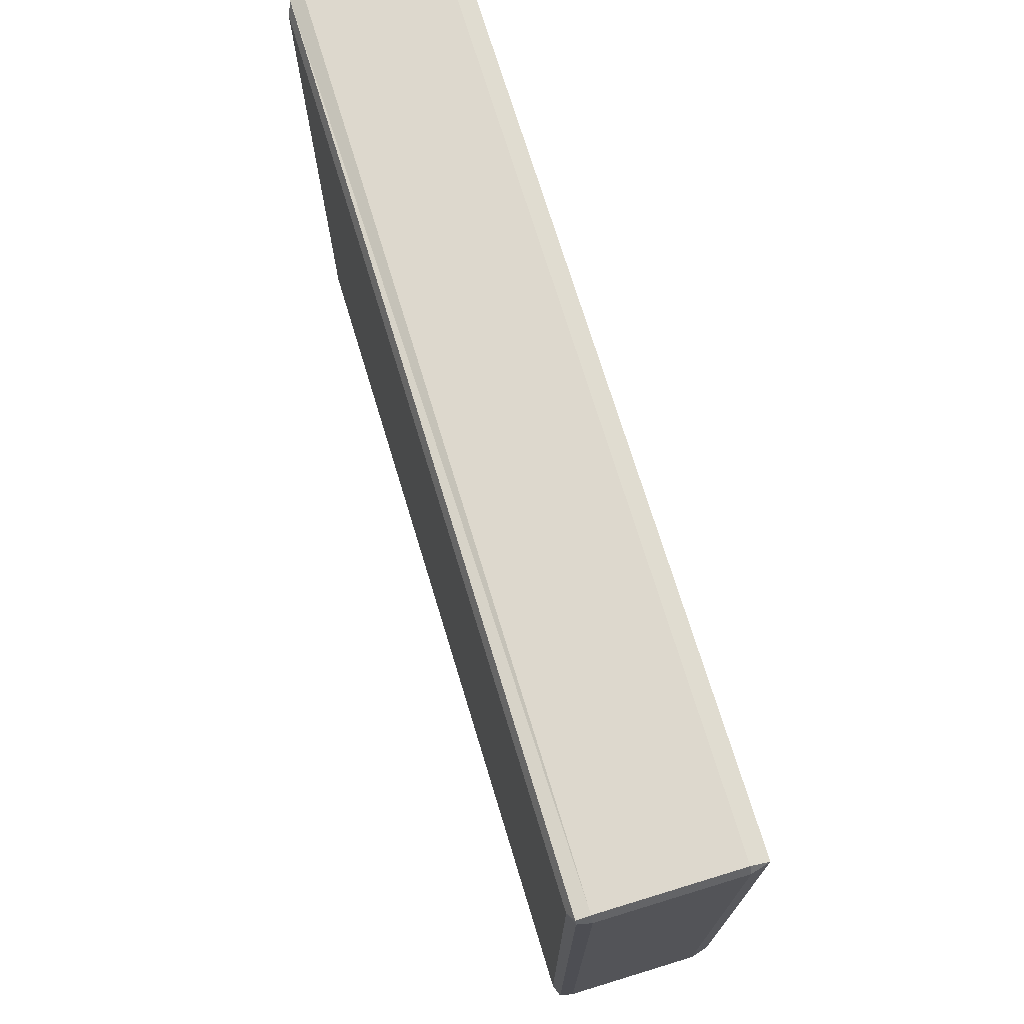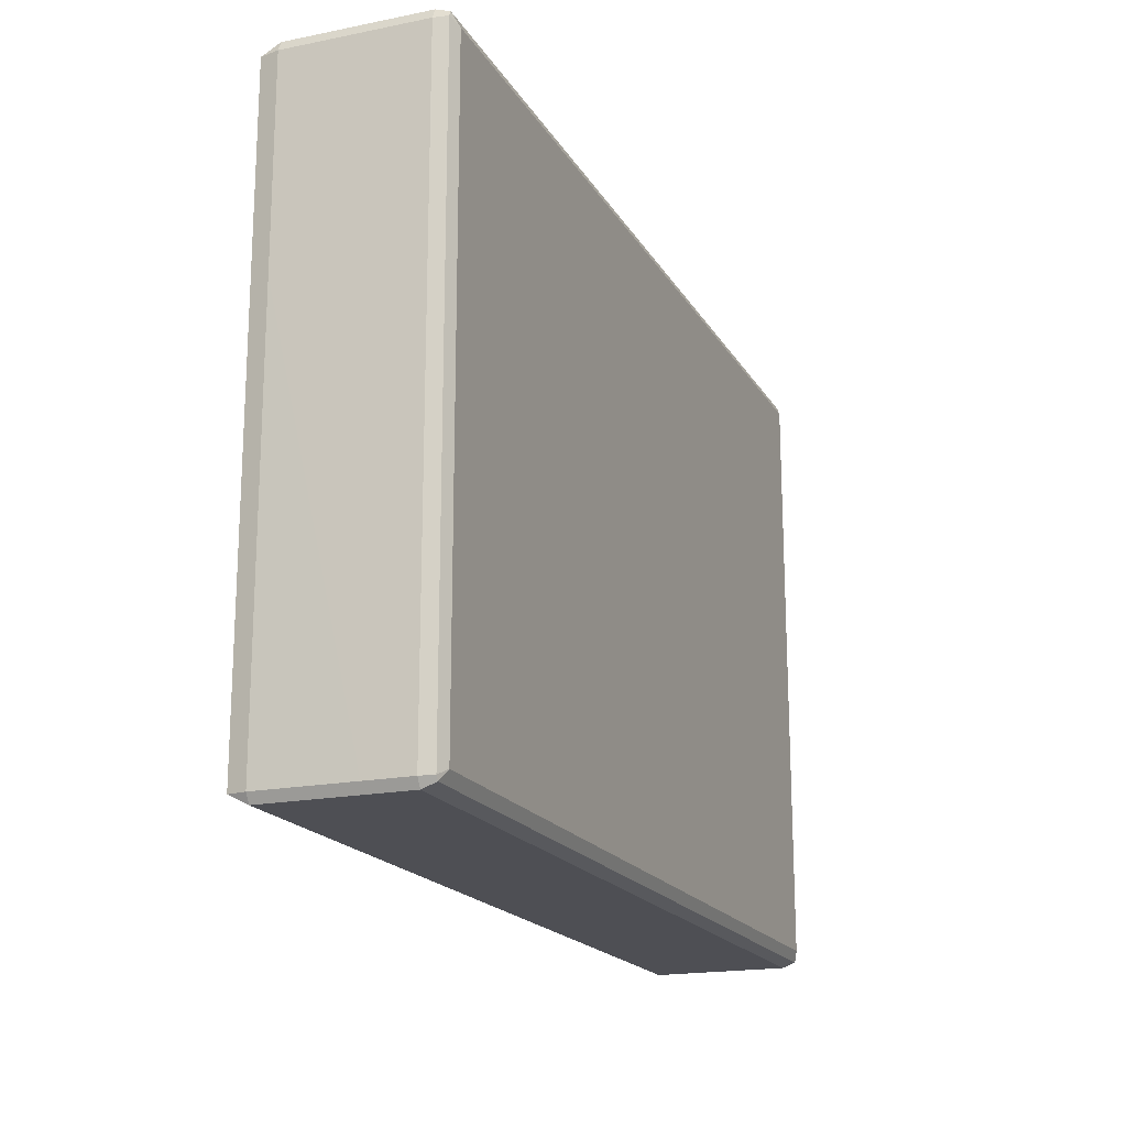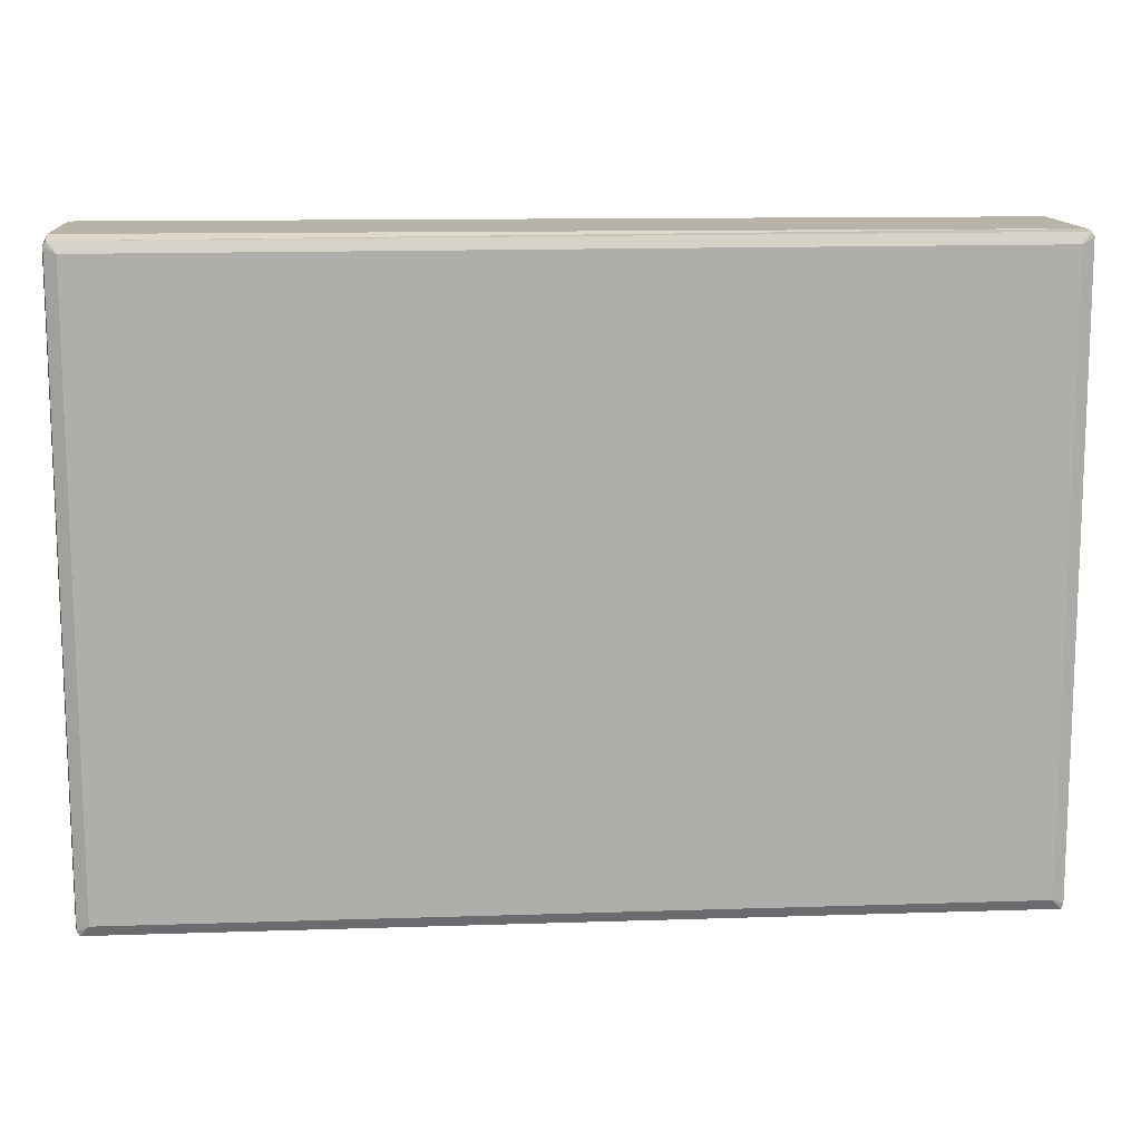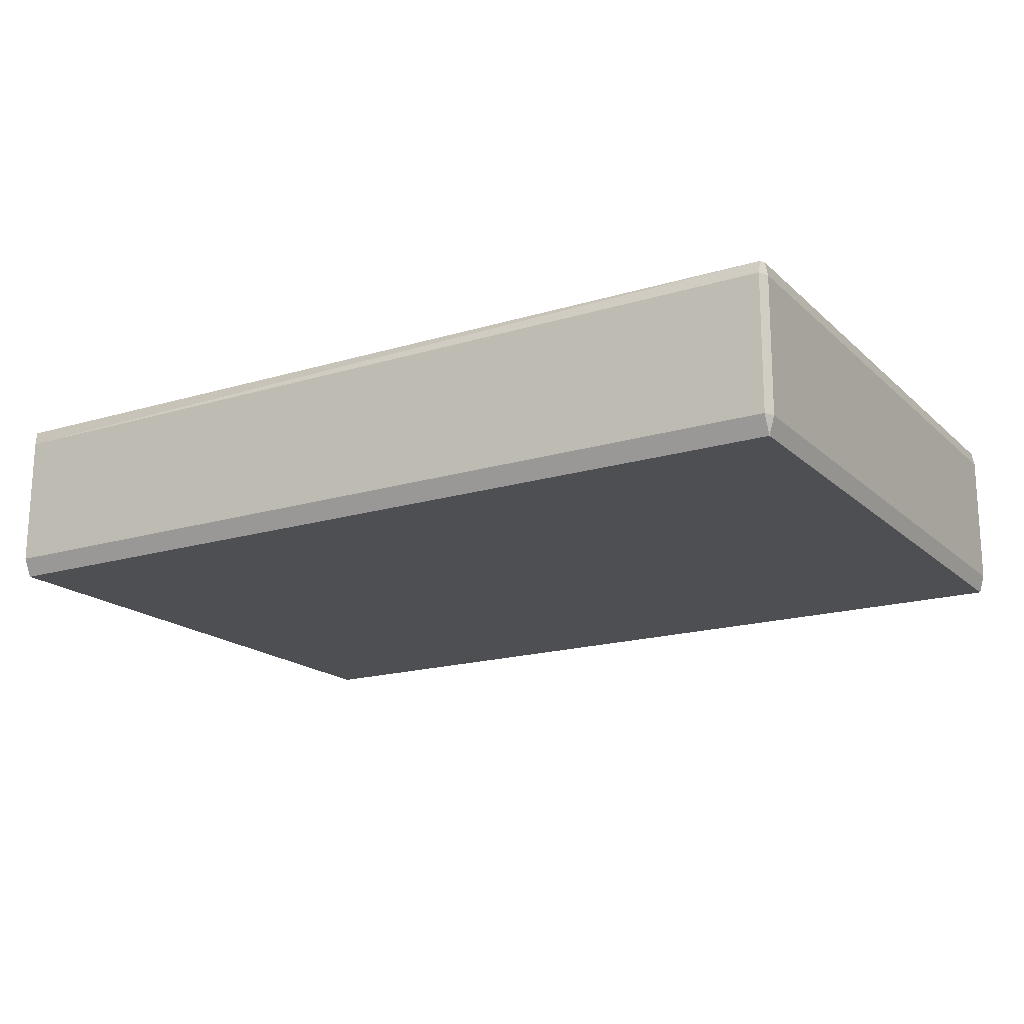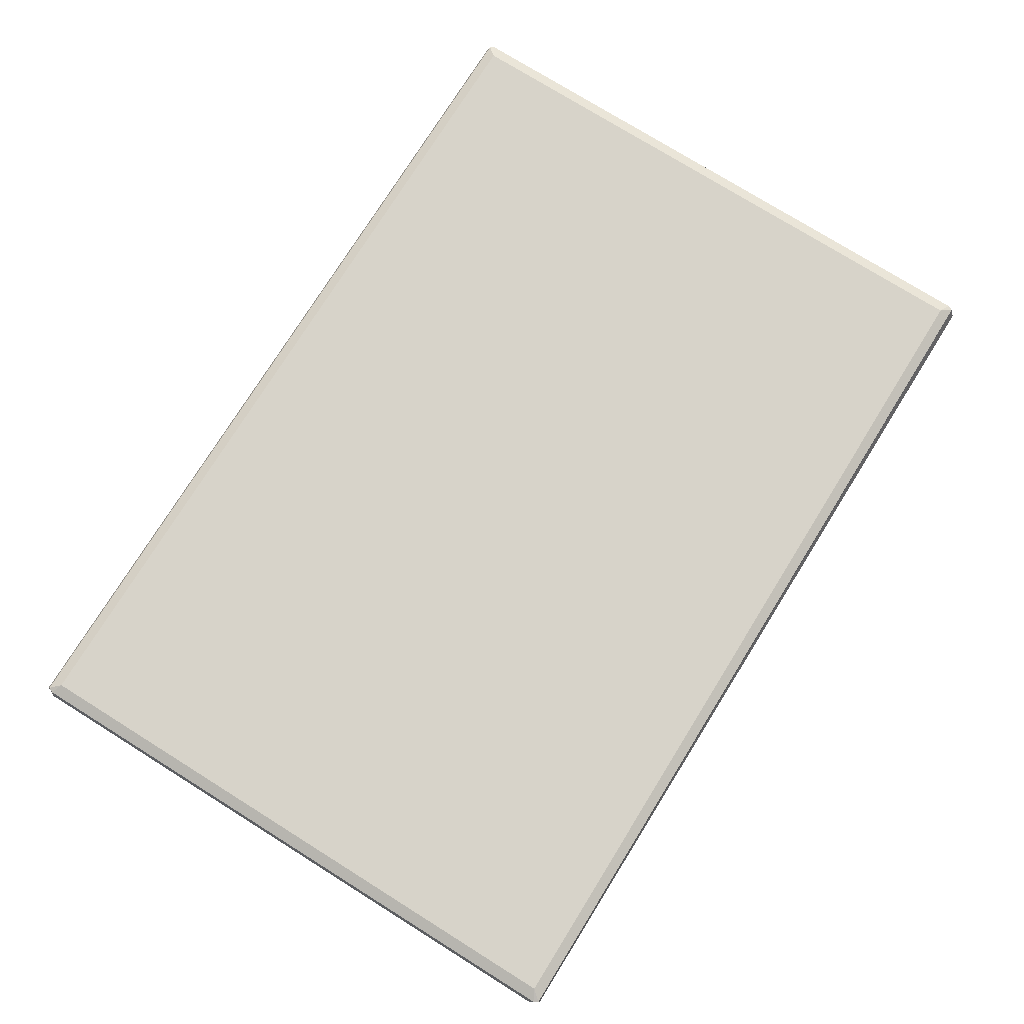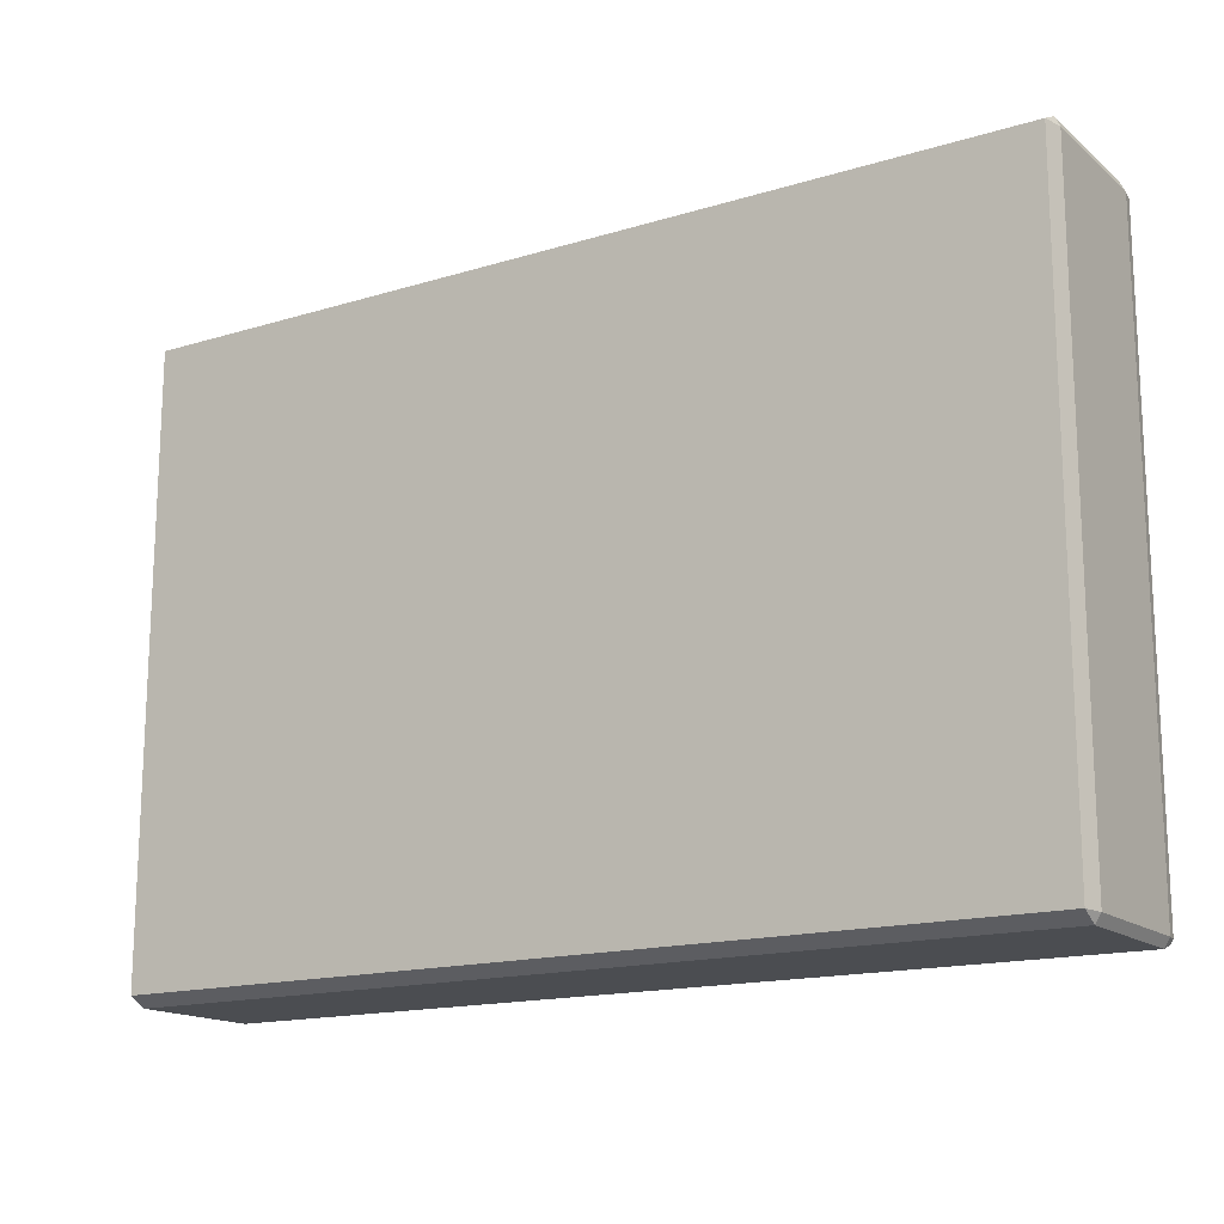
<metadata>
{"format":"obj","ext":"obj","renderer":"f3d","projection":"perspective","resolution":1024,"background":"white","views":[{"elev":71.9,"azim":-106.9,"up":"+Z"},{"elev":-18.4,"azim":111.6,"up":"+Z"},{"elev":12.6,"azim":175.6,"up":"+Z"},{"elev":-17.8,"azim":30.8,"up":"+Y"},{"elev":76.3,"azim":-58.0,"up":"+Y"},{"elev":-15.9,"azim":32.3,"up":"+Z"}]}
</metadata>
<code>
g A003_BB03
v -20.66 3.176 11.83
v -21.08 2.955 12.32
v -21.21 2.955 12.12
v 20.27 3.176 11.71
v 20.81 2.955 11.97
v 20.7 2.955 12.2
v -20.7 3.176 -16.2
v -21.24 2.955 -16.45
v -21.13 2.955 -16.69
v 20.23 3.176 -16.19
v 20.65 2.955 -16.68
v 20.78 2.955 -16.48
v 20.71 2.324 12.43
v -21.07 2.324 12.4
v 20.7 2.955 12.2
v -21.08 2.955 12.32
v 20.7 2.955 12.2
v -21.07 2.324 12.4
v -21.33 2.324 11.98
v -21.36 2.324 -16.44
v -21.21 2.955 12.12
v -21.24 2.955 -16.45
v -21.21 2.955 12.12
v -21.36 2.324 -16.44
v -21.07 2.324 12.4
v -21.33 2.324 11.98
v -21.08 2.955 12.32
v -21.21 2.955 12.12
v 20.93 2.324 11.95
v 20.71 2.324 12.43
v 20.81 2.955 11.97
v 20.7 2.955 12.2
v -21.36 2.324 -16.44
v -21.14 2.324 -16.91
v -21.24 2.955 -16.45
v -21.13 2.955 -16.69
v 20.64 2.324 -16.9
v 20.9 2.324 -16.49
v 20.65 2.955 -16.68
v 20.78 2.955 -16.48
v 20.7 2.955 12.2
v -21.08 2.955 12.32
v 20.27 3.176 11.71
v -20.66 3.176 11.83
v 20.78 2.955 -16.48
v 20.81 2.955 11.97
v 20.23 3.176 -16.19
v 20.27 3.176 11.71
v -21.13 2.955 -16.69
v 20.65 2.955 -16.68
v -20.7 3.176 -16.2
v 20.23 3.176 -16.19
v -21.21 2.955 12.12
v -21.24 2.955 -16.45
v -20.66 3.176 11.83
v -20.7 3.176 -16.2
v 20.9 2.324 -16.49
v 20.93 2.324 11.95
v 20.78 2.955 -16.48
v 20.81 2.955 11.97
v -21.14 2.324 -16.91
v 20.64 2.324 -16.9
v -21.13 2.955 -16.69
v 20.65 2.955 -16.68
v -21.07 -4.059 12.43
v -21.33 -4.059 12.02
v -21.07 2.324 12.4
v -21.33 2.324 11.98
v -21.07 2.324 12.4
v -21.33 -4.059 12.02
v -21.14 2.324 -16.91
v -21.36 2.324 -16.44
v -21.14 -4.059 -16.91
v -21.36 -4.059 -16.44
v -21.14 -4.059 -16.91
v -21.36 2.324 -16.44
v -21.33 -4.059 12.02
v -21.07 -4.059 12.43
v -21.09 -4.922 11.99
v 20.93 -4.059 11.99
v 20.69 -4.922 12.02
v 20.71 -4.059 12.46
v -21.14 -4.059 -16.91
v -21.36 -4.059 -16.44
v -21.12 -4.922 -16.47
v 20.64 -4.059 -16.9
v 20.66 -4.922 -16.46
v 20.9 -4.059 -16.49
v -21.07 2.324 12.4
v 20.71 2.324 12.43
v -21.07 -4.059 12.43
v 20.71 -4.059 12.46
v 20.93 2.324 11.95
v 20.9 2.324 -16.49
v 20.93 -4.059 11.99
v 20.9 -4.059 -16.49
v 20.64 2.324 -16.9
v -21.14 2.324 -16.91
v 20.64 -4.059 -16.9
v -21.14 -4.059 -16.91
v -21.36 2.324 -16.44
v -21.33 2.324 11.98
v -21.36 -4.059 -16.44
v -21.33 -4.059 12.02
v 20.71 2.324 12.43
v 20.93 2.324 11.95
v 20.71 -4.059 12.46
v 20.93 -4.059 11.99
v 20.9 2.324 -16.49
v 20.64 2.324 -16.9
v 20.9 -4.059 -16.49
v 20.64 -4.059 -16.9
v -21.12 -4.922 -16.47
v -21.36 -4.059 -16.44
v -21.09 -4.922 11.99
v -21.33 -4.059 12.02
v 20.66 -4.922 -16.46
v 20.64 -4.059 -16.9
v -21.12 -4.922 -16.47
v -21.14 -4.059 -16.91
v 20.69 -4.922 12.02
v 20.93 -4.059 11.99
v 20.66 -4.922 -16.46
v 20.9 -4.059 -16.49
v -21.09 -4.922 11.99
v -21.07 -4.059 12.43
v 20.69 -4.922 12.02
v 20.71 -4.059 12.46
v 20.69 -4.922 12.02
v 20.66 -4.922 -16.46
v -21.09 -4.922 11.99
v -21.12 -4.922 -16.47
v -20.7 3.176 -16.2
v 20.23 3.176 -16.19
v -20.66 3.176 11.83
v 20.27 3.176 11.71
g A003_BB03_0
f 3 2 1
f 6 5 4
f 9 8 7
f 12 11 10
f 15 14 13
f 18 17 16
f 21 20 19
f 24 23 22
f 27 26 25
f 26 27 28
f 31 30 29
f 30 31 32
f 35 34 33
f 34 35 36
f 39 38 37
f 38 39 40
f 43 42 41
f 42 43 44
f 47 46 45
f 46 47 48
f 51 50 49
f 50 51 52
f 55 54 53
f 54 55 56
f 59 58 57
f 58 59 60
f 63 62 61
f 62 63 64
g A003_BB03_1
f 67 66 65
f 70 69 68
f 73 72 71
f 76 75 74
f 79 78 77
f 82 81 80
f 85 84 83
f 88 87 86
f 91 90 89
f 90 91 92
f 95 94 93
f 94 95 96
f 99 98 97
f 98 99 100
f 103 102 101
f 102 103 104
f 107 106 105
f 106 107 108
f 111 110 109
f 110 111 112
f 115 114 113
f 114 115 116
f 119 118 117
f 118 119 120
f 123 122 121
f 122 123 124
f 127 126 125
f 126 127 128
g A003_BB03_2
f 131 130 129
f 130 131 132
g A003_BB03_3
f 135 134 133
f 134 135 136

</code>
